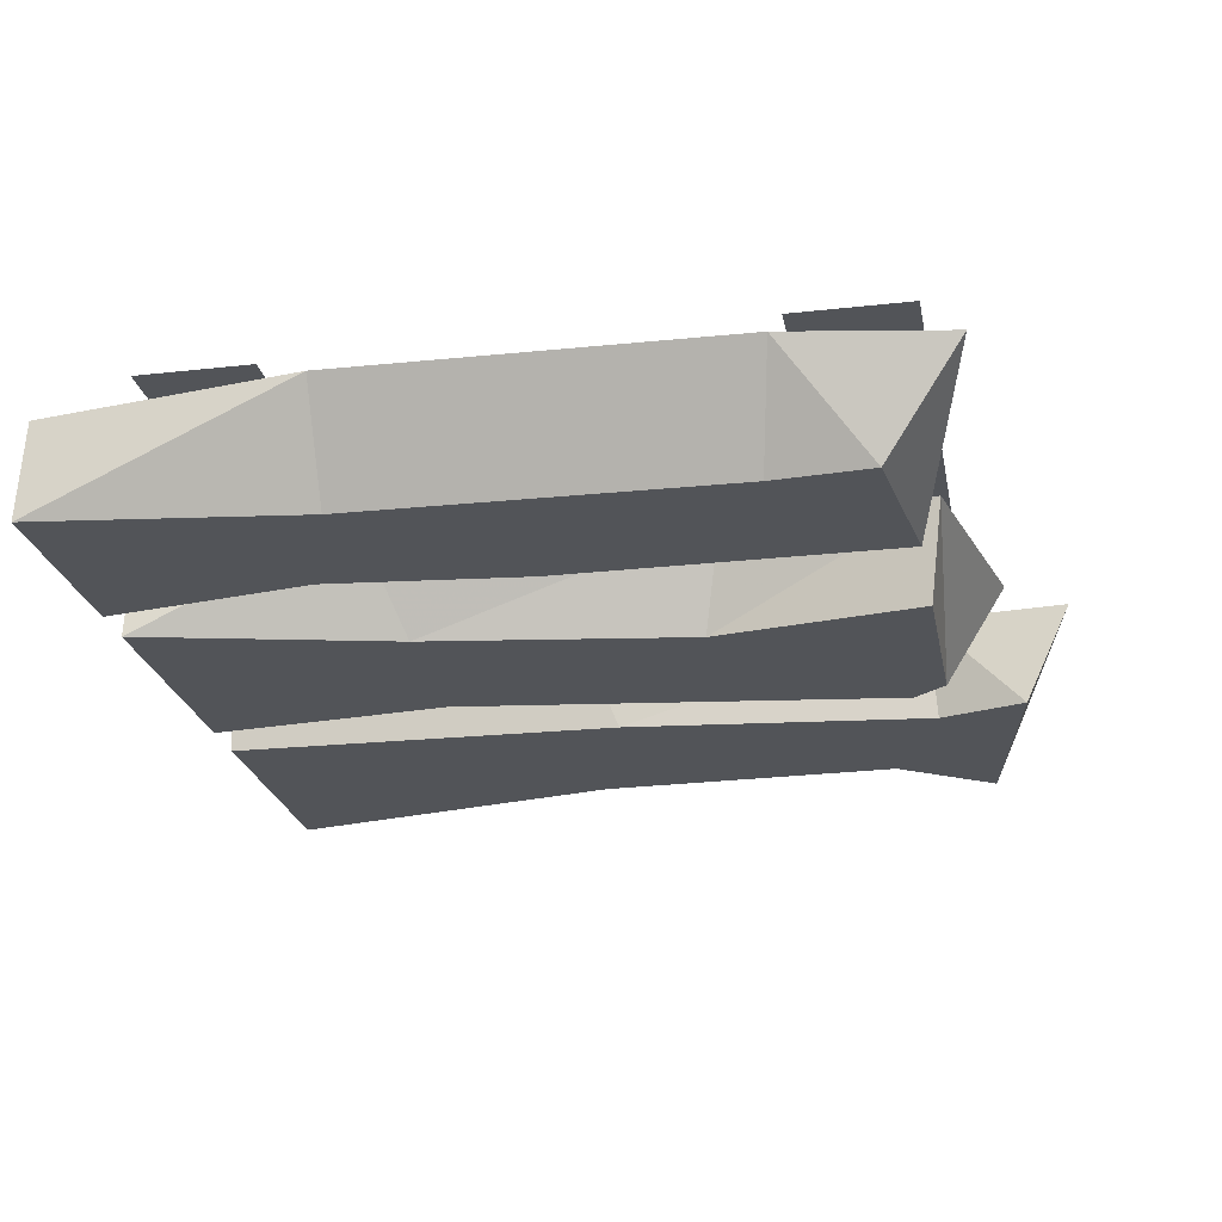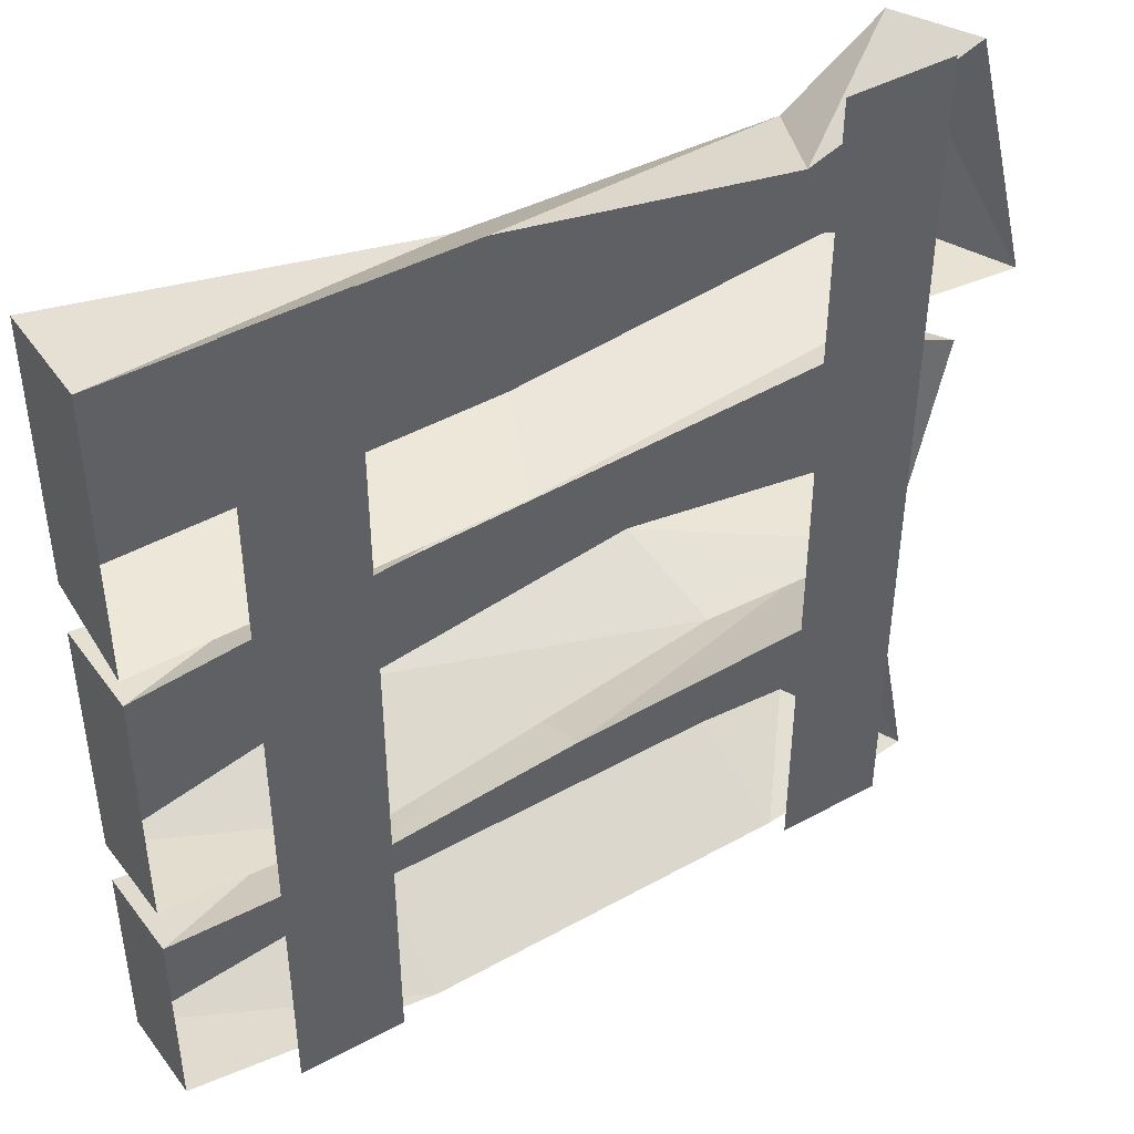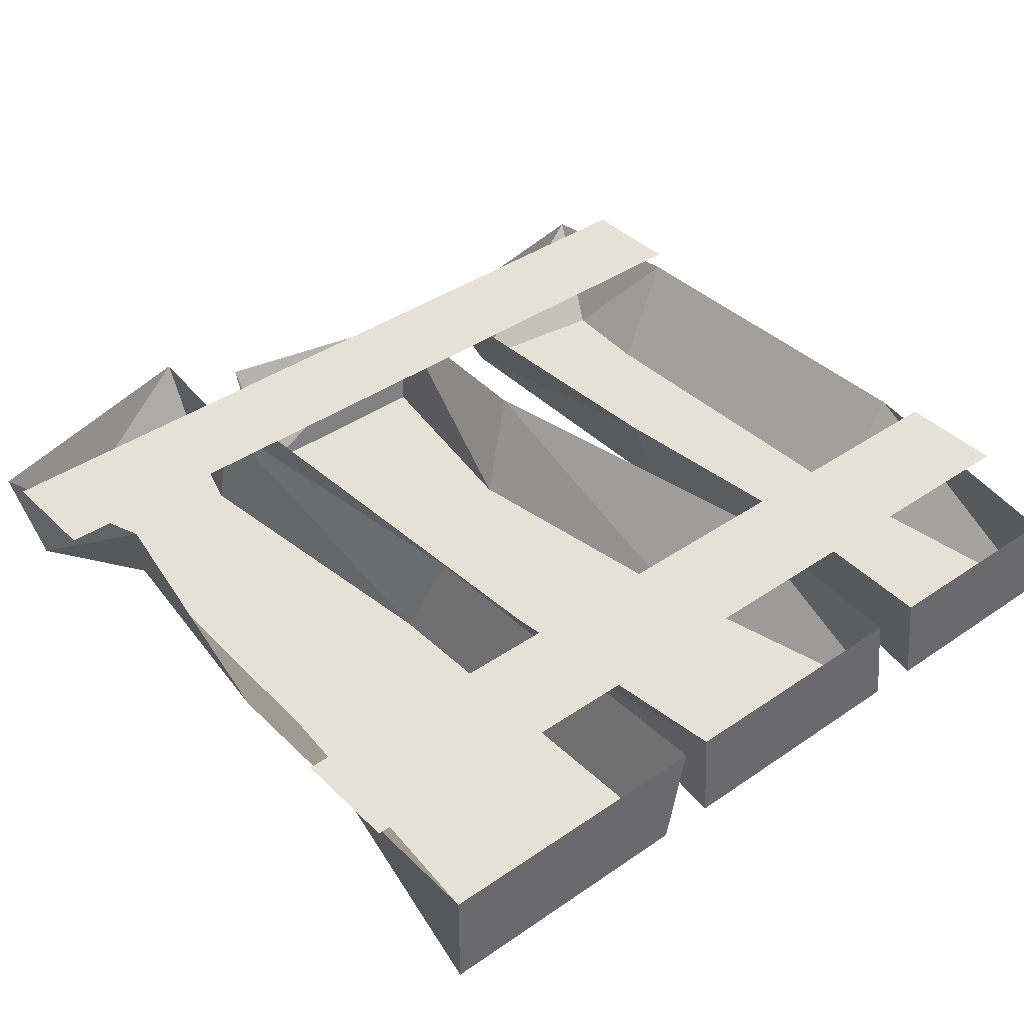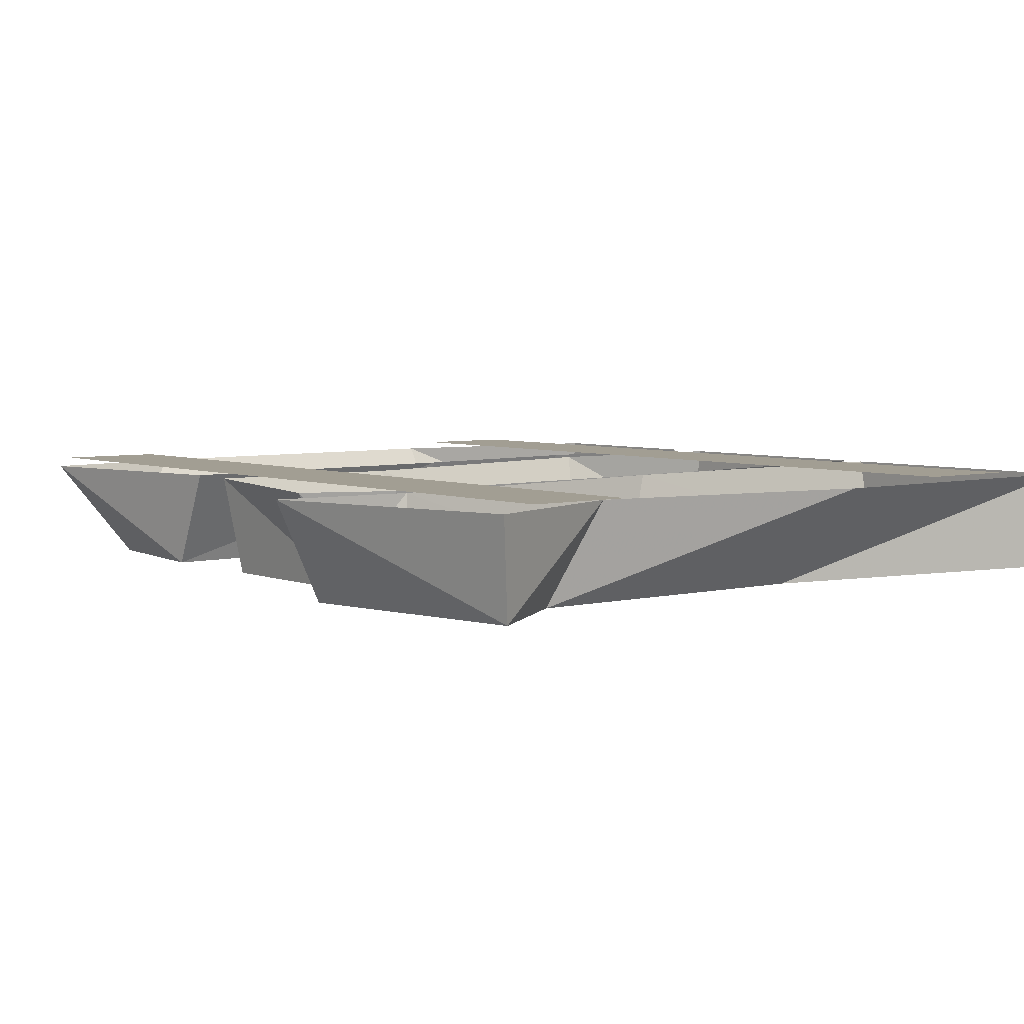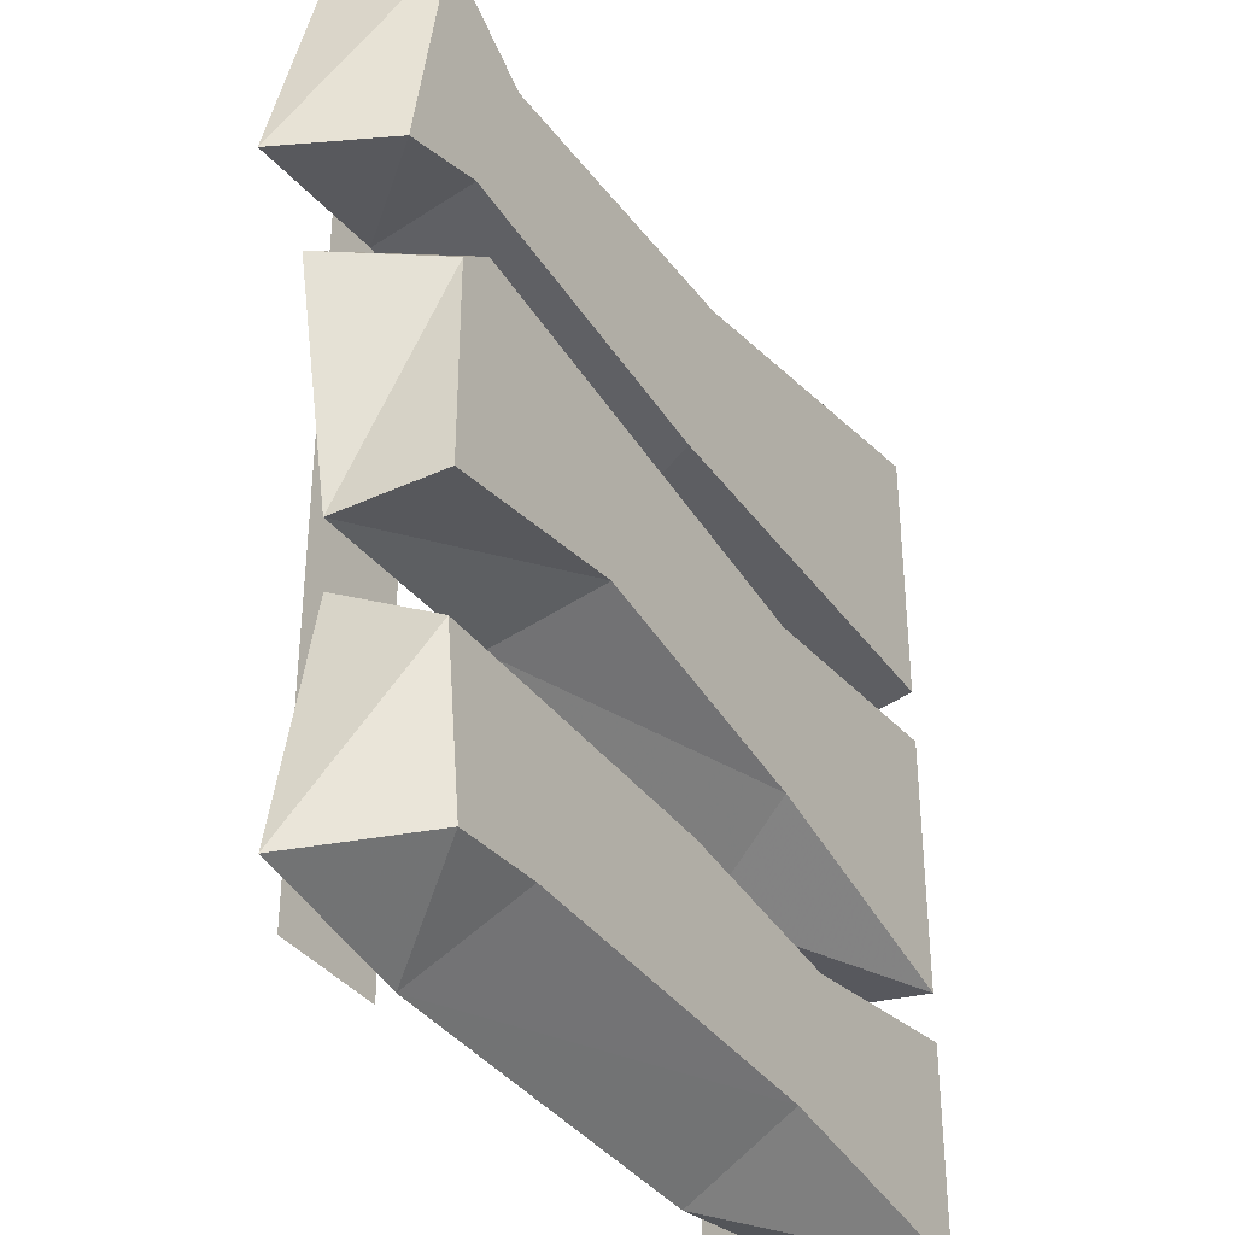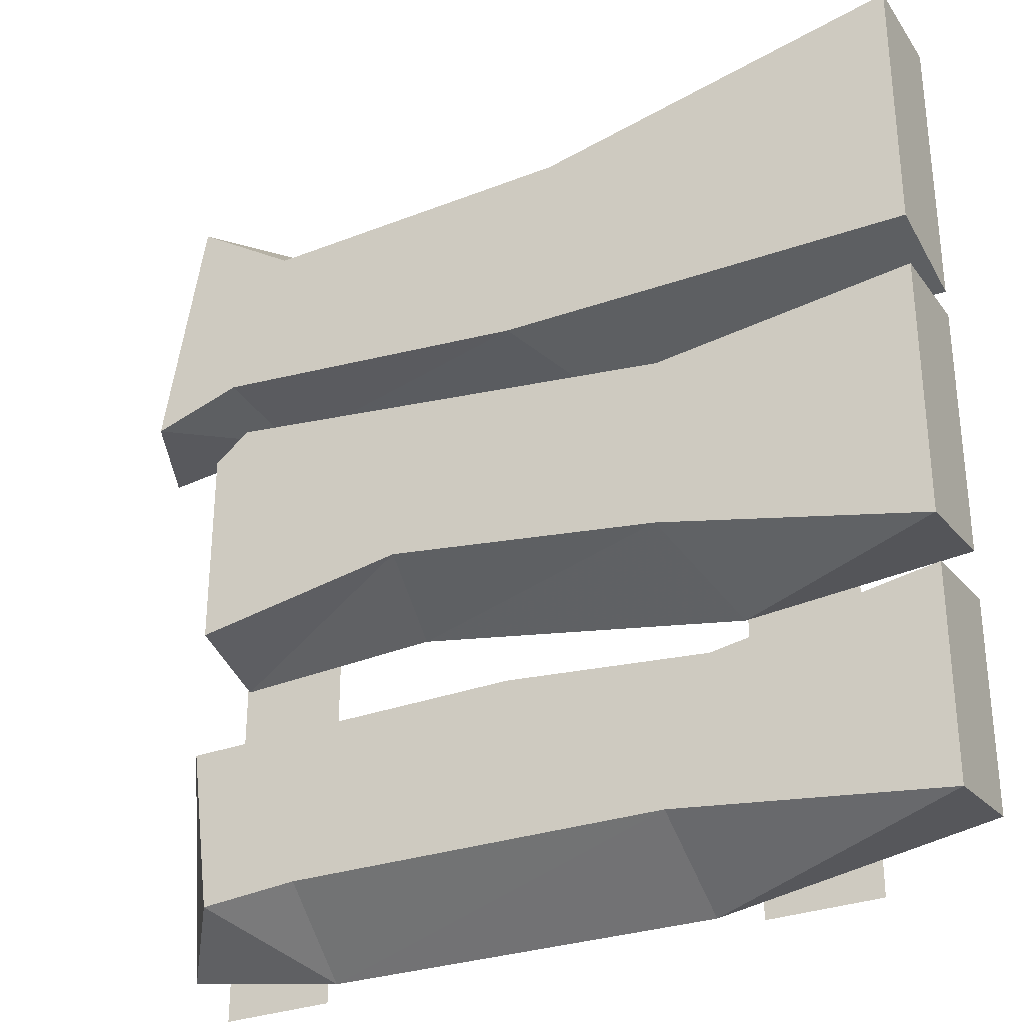
<metadata>
{"format":"obj","ext":"obj","renderer":"f3d","projection":"perspective","resolution":1024,"background":"white","views":[{"elev":-23.3,"azim":-169.2,"up":"+Y"},{"elev":44.2,"azim":147.6,"up":"+Z"},{"elev":40.3,"azim":49.8,"up":"+Y"},{"elev":5.0,"azim":-39.2,"up":"+Y"},{"elev":-36.0,"azim":-58.8,"up":"+Z"},{"elev":-30.9,"azim":28.0,"up":"+Z"}]}
</metadata>
<code>
o ground_decor/5459
v -32 16 64
v -48 16 64
v -48 16 -64
v -32 16 -64
v 48 16 64
v 32 16 64
v 32 16 -64
v 48 16 -64
v -53 15 -58
v -42 0 -54
v -45 0 -31
v -46 15 -23
v 3 15 -25
v 4 0 -31
v 34 15 -28
v 33 0 -34
v 64 15 -27
v 64 0 -29
v 64 0 -59
v 64 15 -57
v 26 15 -63
v 26 0 -54
v -30 15 -62
v -28 0 -53
v -45 0 17
v -54 15 18
v -47 15 -14
v -45 0 -12
v -40 0 21
v -41 15 24
v 27 15 21
v 27 0 12
v 64 15 17
v 64 0 16
v 64 0 -22
v 64 15 -20
v 32 15 -22
v 26 0 -13
v -17 15 -13
v -14 0 -7
v -63 15 26
v -56 0 26
v -50 0 61
v -53 15 64
v -28 15 55
v -35 0 51
v 15 15 63
v 11 0 52
v 64 15 63
v 64 0 63
v 64 0 24
v 64 15 21
v 10 15 22
v 4 0 25
v -42 15 28
v -43 0 30
f 1 2 3
f 1 3 4
f 5 6 7
f 5 7 8
f 9 10 11
f 9 11 12
f 12 11 13
f 13 11 14
f 13 14 15
f 15 14 16
f 15 16 17
f 17 16 18
f 17 18 19
f 17 19 20
f 20 19 21
f 21 19 22
f 21 22 23
f 23 22 24
f 23 24 10
f 23 10 9
f 25 26 27
f 25 27 28
f 25 28 29
f 25 29 26
f 26 29 30
f 30 29 31
f 31 29 32
f 31 32 33
f 33 32 34
f 33 34 35
f 33 35 36
f 36 35 37
f 37 35 38
f 37 38 39
f 39 38 40
f 39 40 27
f 27 40 28
f 28 40 29
f 29 40 32
f 32 40 38
f 32 38 34
f 34 38 35
f 41 42 43
f 41 43 44
f 44 43 45
f 45 43 46
f 45 46 47
f 47 46 48
f 47 48 49
f 49 48 50
f 49 50 51
f 49 51 52
f 52 51 53
f 53 51 54
f 53 54 55
f 55 54 56
f 55 56 42
f 55 42 41
f 42 56 46
f 42 46 43
f 56 54 48
f 56 48 46
f 54 51 50
f 54 50 48
f 10 24 14
f 10 14 11
f 24 22 16
f 24 16 14
f 22 19 18
f 22 18 16

</code>
